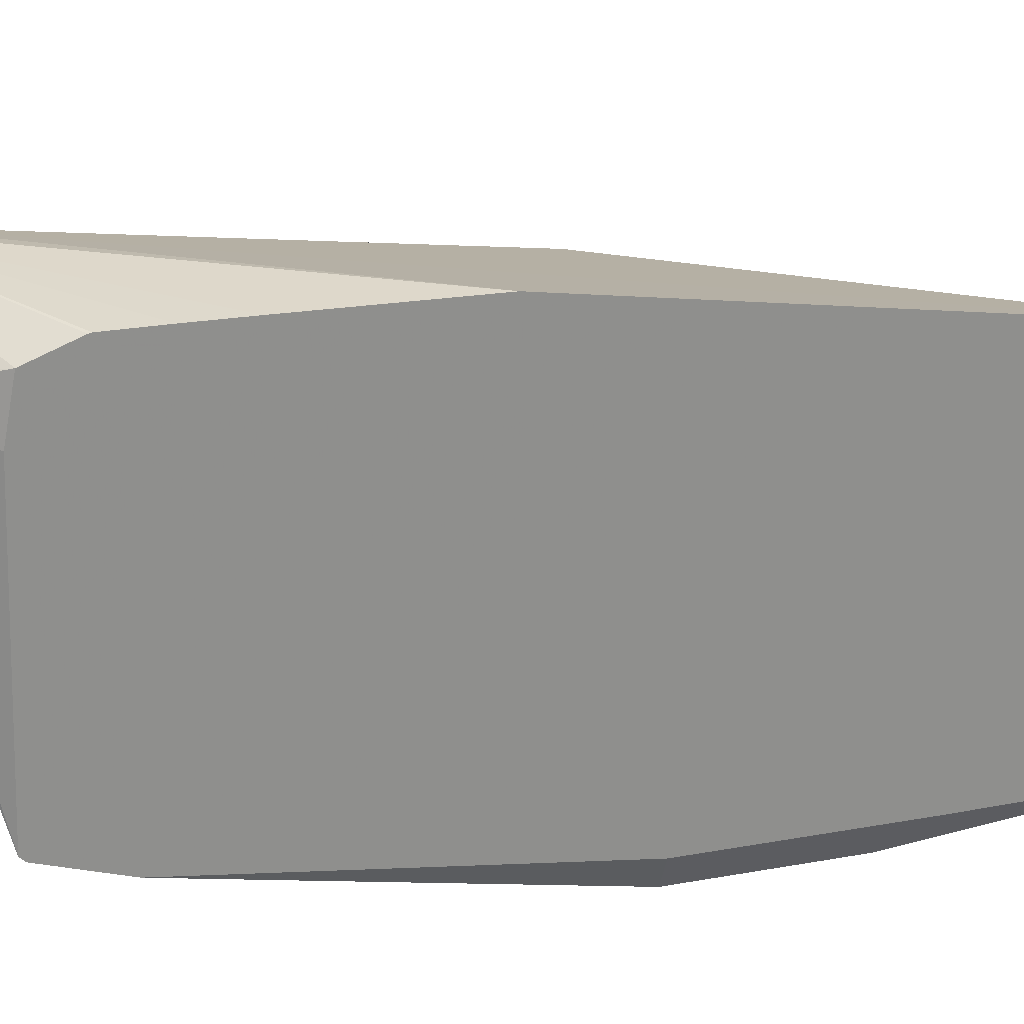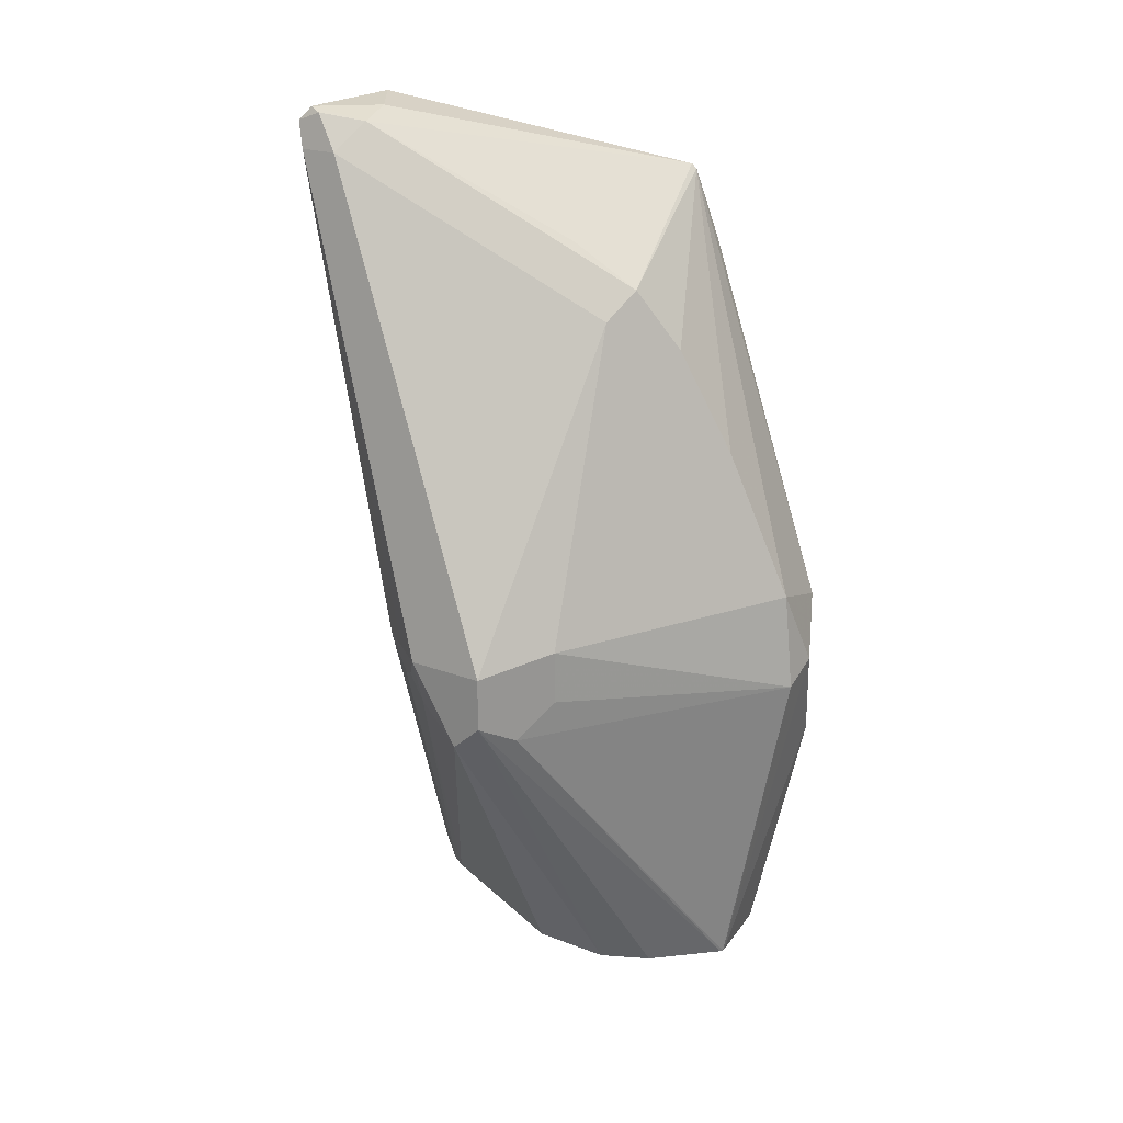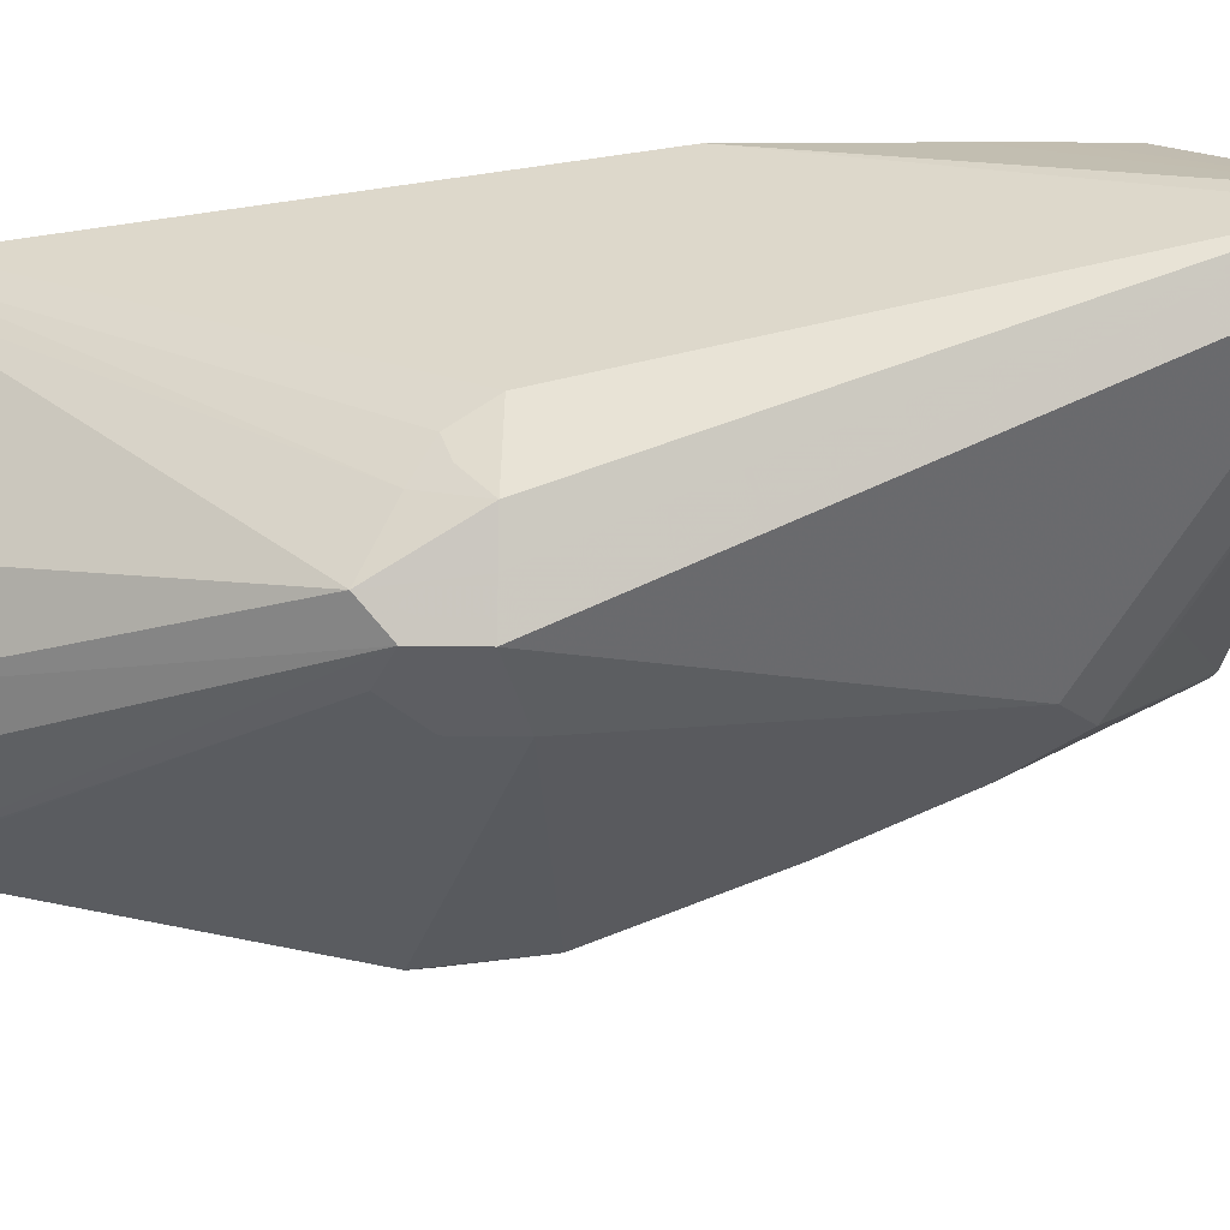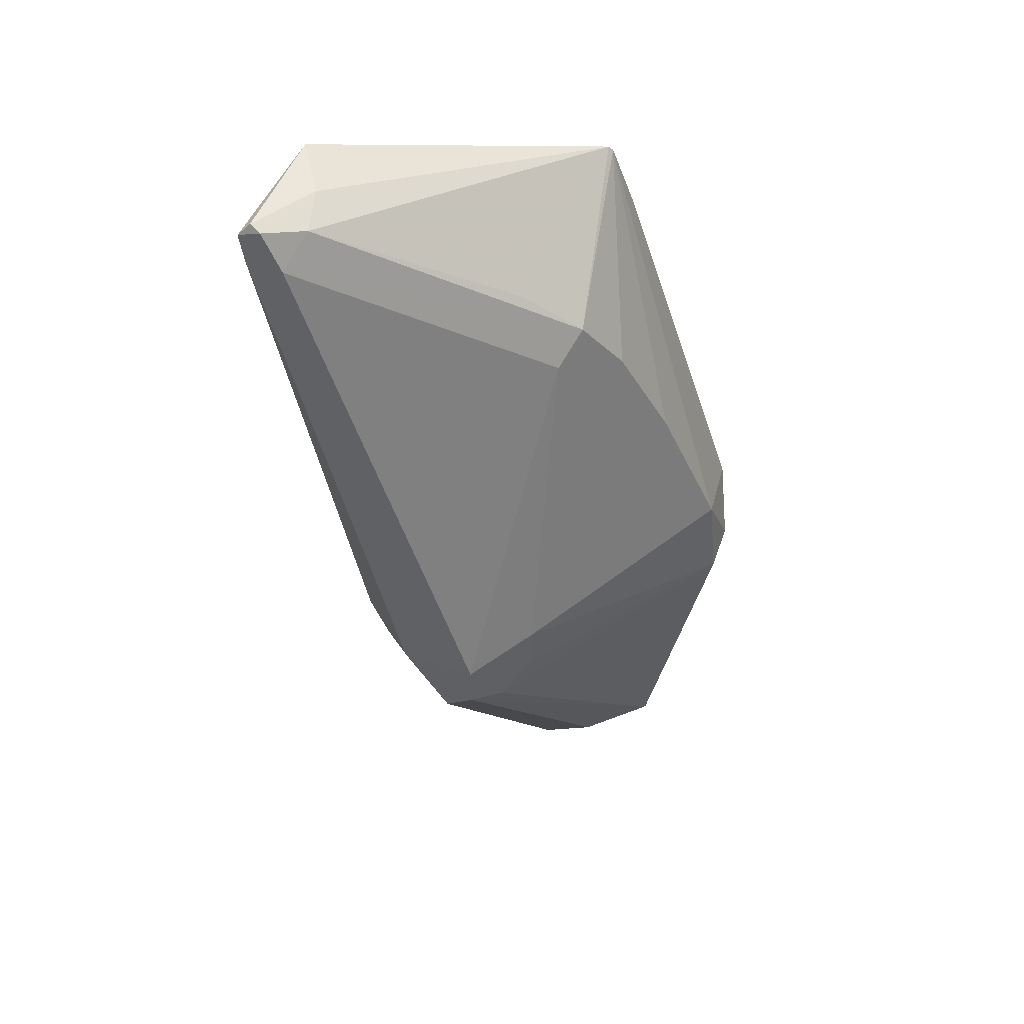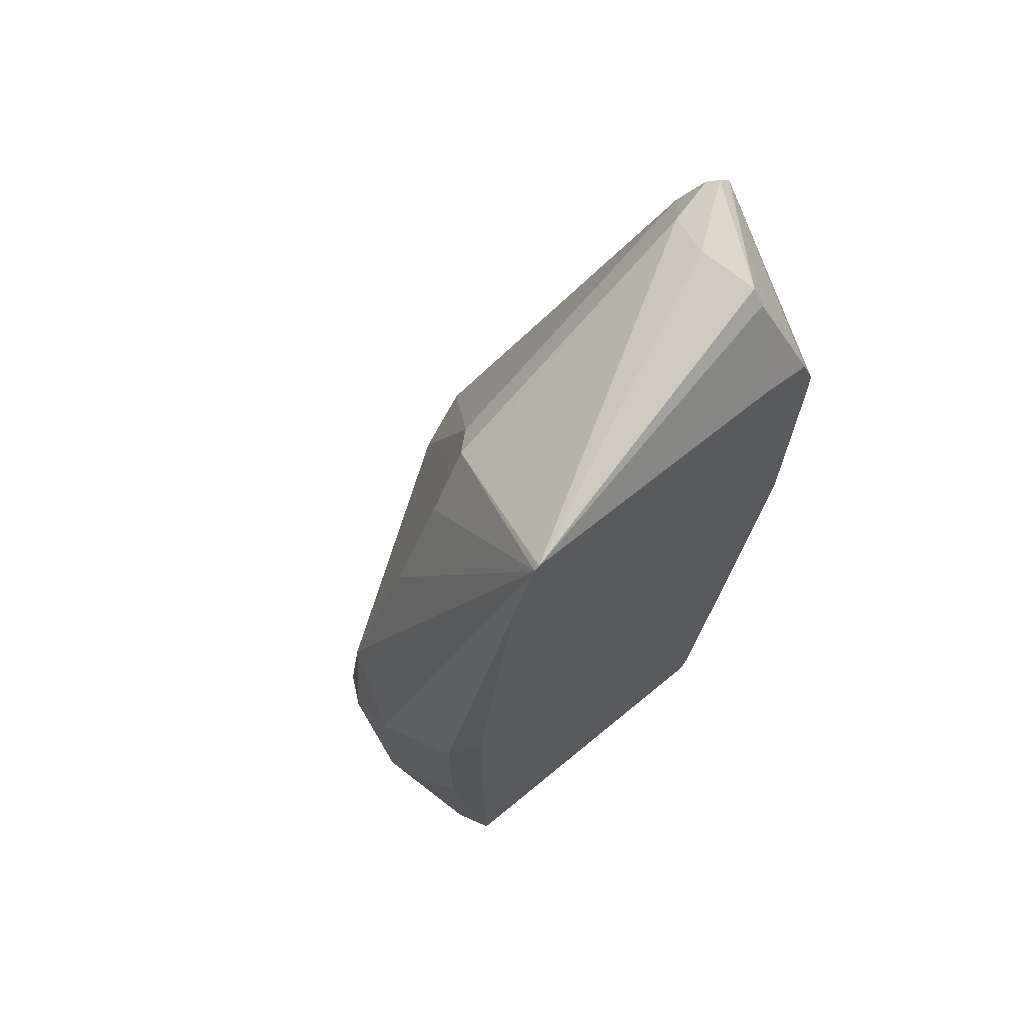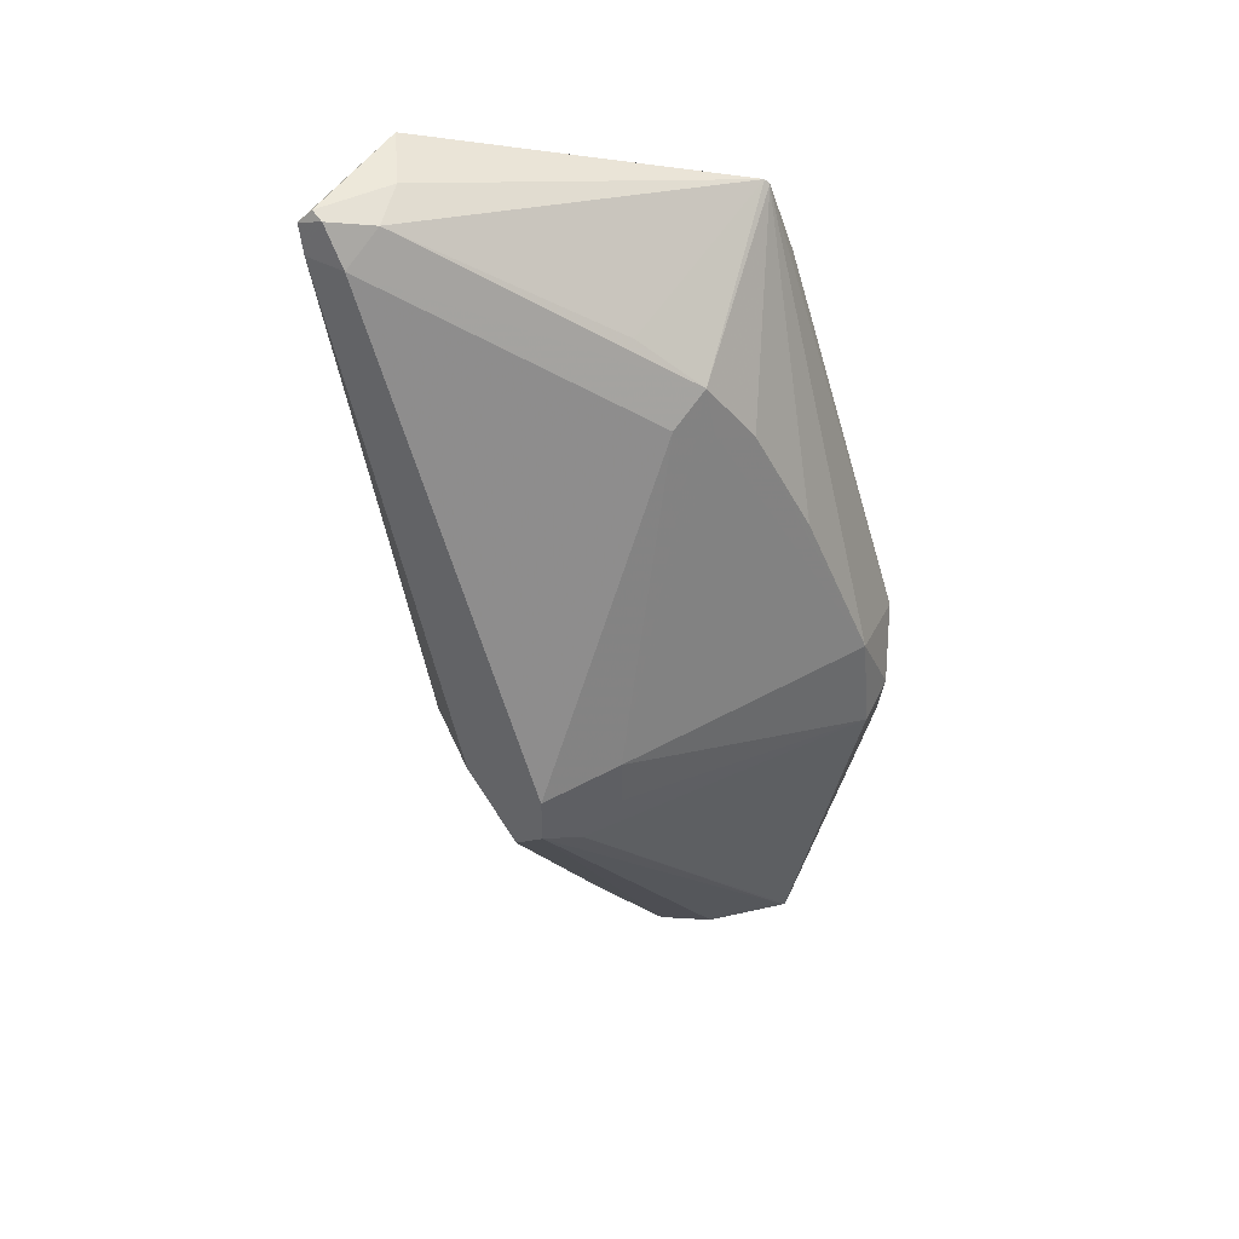
<metadata>
{"format":"obj","ext":"obj","renderer":"f3d","projection":"perspective","resolution":1024,"background":"white","views":[{"elev":24.6,"azim":73.3,"up":"+Y"},{"elev":21.7,"azim":-82.7,"up":"+Z"},{"elev":24.2,"azim":-88.4,"up":"+Y"},{"elev":52.8,"azim":-94.5,"up":"+Z"},{"elev":67.8,"azim":50.4,"up":"+Z"},{"elev":48.1,"azim":-86.3,"up":"+Z"}]}
</metadata>
<code>
v -0.3024 -0.08293 0.1463
v -0.3057 -0.08456 0.1366
v -0.3057 -0.09106 0.1496
v -0.3024 -0.0878 0.1512
v -0.2634 -0.1073 0.1512
v -0.2602 -0.1041 0.1431
v -0.2412 -0.09779 0.1148
v -0.2412 -0.09159 0.09854
v -0.2412 -0.09136 0.09755
v -0.2412 -0.09136 0.07891
v -0.2412 -0.09151 0.05928
v -0.2412 -0.09226 -2.21e-06
v -0.3122 -0.09756 0.1366
v -0.2412 -0.1192 -0.1756
v -0.3317 -0.1171 -0.039
v -0.3447 -0.1236 -0.039
v -0.3577 -0.1301 -0.039
v -0.3642 -0.1431 -0.039
v -0.3707 -0.1561 -0.039
v -0.3024 -0.1073 0.1463
v -0.2862 -0.1106 0.1496
v -0.2412 -0.2199 0.1224
v -0.2585 -0.1073 0.1463
v -0.2412 -0.1171 0.1186
v -0.3122 -0.1951 0.07802
v -0.3024 -0.2049 0.0878
v -0.2412 -0.1208 -0.1806
v -0.3382 -0.1236 -0.05202
v -0.3463 -0.1268 -0.04878
v -0.3488 -0.1317 -0.05853
v -0.3658 -0.1464 -0.06828
v -0.3707 -0.1561 -0.05853
v -0.3577 -0.1821 -0.03252
v -0.2992 -0.1821 0.1041
v -0.2412 -0.2217 0.1206
v -0.3057 -0.2081 0.07154
v -0.2992 -0.2211 0.06503
v -0.2412 -0.1226 -0.1864
v -0.2475 -0.1263 -0.1864
v -0.2992 -0.1691 -0.1864
v -0.3057 -0.1821 -0.1864
v -0.3122 -0.1951 -0.1864
v -0.3642 -0.1691 -0.06504
v -0.3122 -0.2146 -0.1864
v -0.303 -0.2429 -0.1864
v -0.3577 -0.1821 -0.05202
v -0.3057 -0.2666 -0.06504
v -0.3024 -0.2634 -0.02925
v -0.2412 -0.227 0.1047
v -0.2992 -0.2406 0.02601
v -0.2732 -0.2732 -0.039
v -0.2412 -0.2474 -0.1864
v -0.3024 -0.2439 -0.1864
v -0.2927 -0.2732 -0.05853
v -0.3014 -0.2444 -0.1864
v -0.2412 -0.2306 0.09398
v -0.2732 -0.2732 -0.09756
v -0.2472 -0.2602 -0.039
v -0.2465 -0.2501 -0.1864
v -0.2412 -0.2483 -0.1153
v -0.2472 -0.2602 -0.09756
v -0.2634 -0.2683 -0.1073
v -0.2732 -0.2537 -0.1864
v -0.2412 -0.2483 -0.039
v -0.2537 -0.2537 -0.1864
f 32 45 43
f 33 46 47
f 33 47 48
f 33 48 36
f 35 37 50
f 35 51 49
f 35 48 51
f 36 48 37
f 37 48 50
f 32 44 45
f 38 52 59
f 38 59 65
f 35 50 48
f 32 42 44
f 27 38 28
f 31 41 42
f 31 40 41
f 31 39 40
f 30 39 31
f 30 38 39
f 28 38 30
f 28 30 29
f 26 37 35
f 26 36 37
f 26 33 36
f 25 33 26
f 22 26 35
f 38 65 63
f 31 42 32
f 38 63 55
f 52 61 62
f 38 53 45
f 22 34 26
f 58 60 64
f 58 61 60
f 57 62 61
f 57 65 62
f 57 63 65
f 56 58 64
f 55 63 57
f 54 55 57
f 52 62 59
f 52 60 61
f 51 58 56
f 51 61 58
f 38 55 53
f 51 57 61
f 49 51 56
f 48 54 51
f 47 55 54
f 47 53 55
f 59 62 65
f 43 53 47
f 43 45 53
f 43 47 46
f 38 40 39
f 38 41 40
f 38 42 41
f 38 44 42
f 38 45 44
f 51 54 57
f 22 24 23
f 47 54 48
f 20 26 34
f 7 23 24
f 5 21 22
f 5 7 6
f 5 23 7
f 5 22 23
f 4 20 21
f 4 21 5
f 3 20 4
f 3 13 20
f 2 19 13
f 2 18 19
f 2 17 18
f 2 15 16
f 7 24 22
f 2 14 15
f 2 13 3
f 1 12 2
f 1 11 12
f 1 10 11
f 1 9 10
f 1 8 9
f 1 7 8
f 1 6 7
f 1 5 6
f 1 4 5
f 1 3 4
f 1 2 3
f 20 34 22
f 2 12 14
f 7 22 35
f 2 16 17
f 7 49 56
f 7 35 49
f 19 33 25
f 19 46 33
f 19 43 46
f 19 32 43
f 19 31 32
f 18 31 19
f 17 31 18
f 17 30 31
f 17 29 30
f 16 29 17
f 16 28 29
f 15 28 16
f 14 28 15
f 14 27 28
f 20 22 21
f 7 38 27
f 13 26 20
f 13 25 26
f 7 9 8
f 7 10 9
f 7 11 10
f 7 12 11
f 7 14 12
f 7 27 14
f 13 19 25
f 7 52 38
f 7 60 52
f 7 64 60
f 7 56 64

</code>
